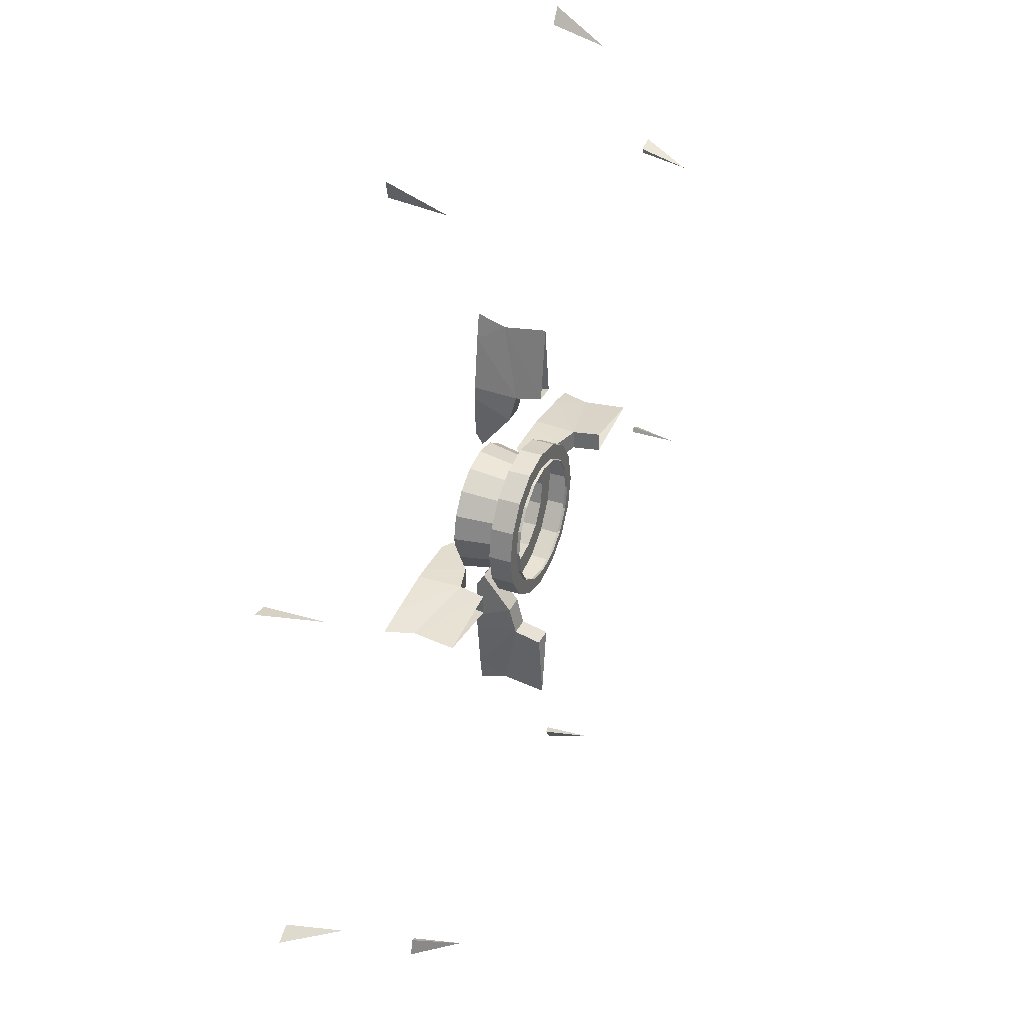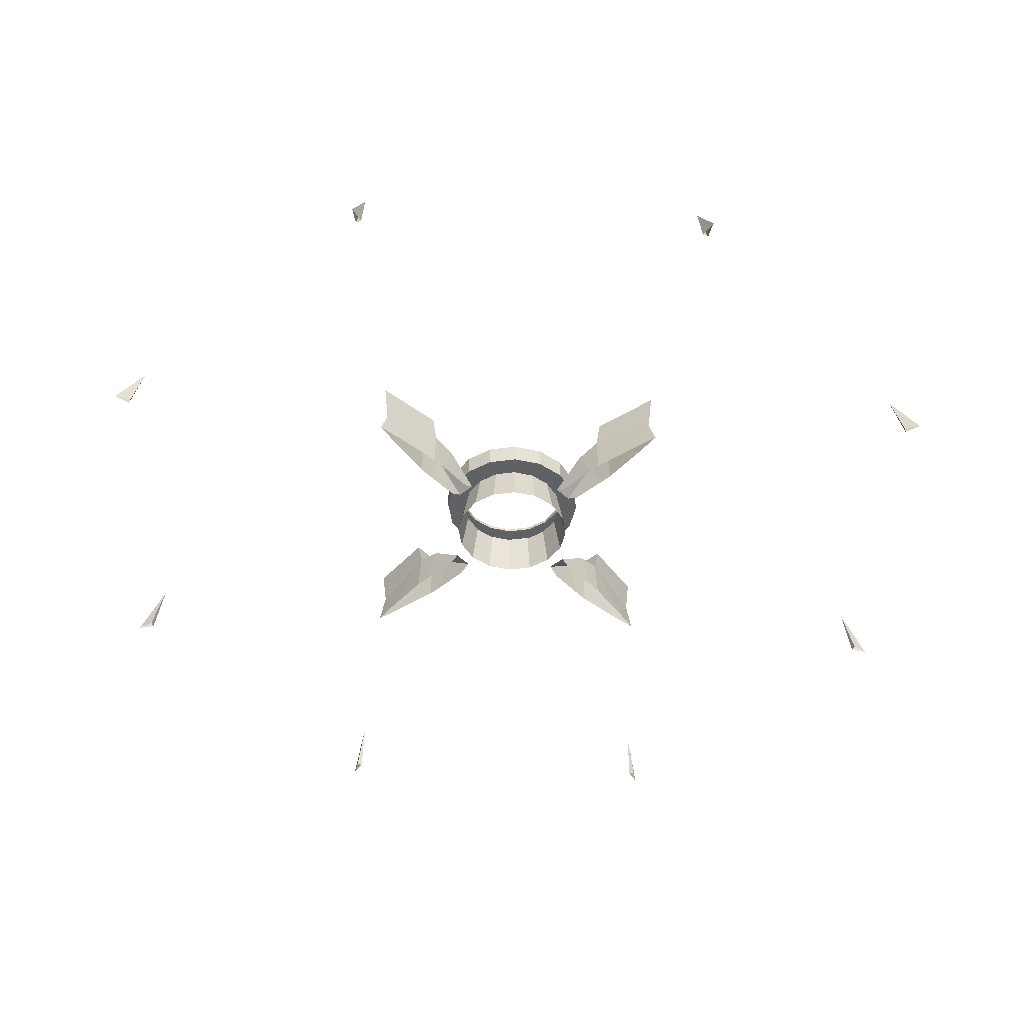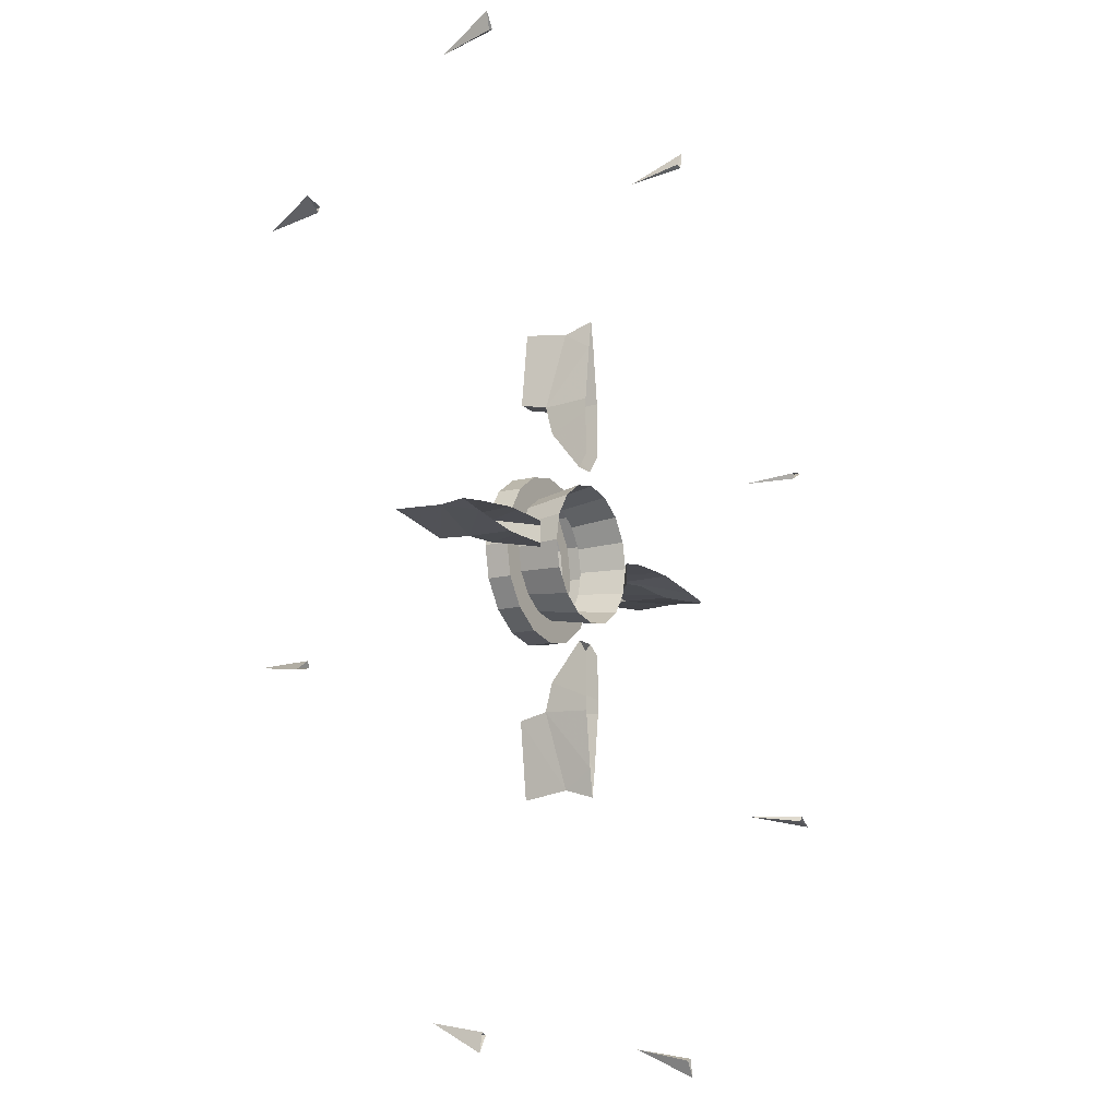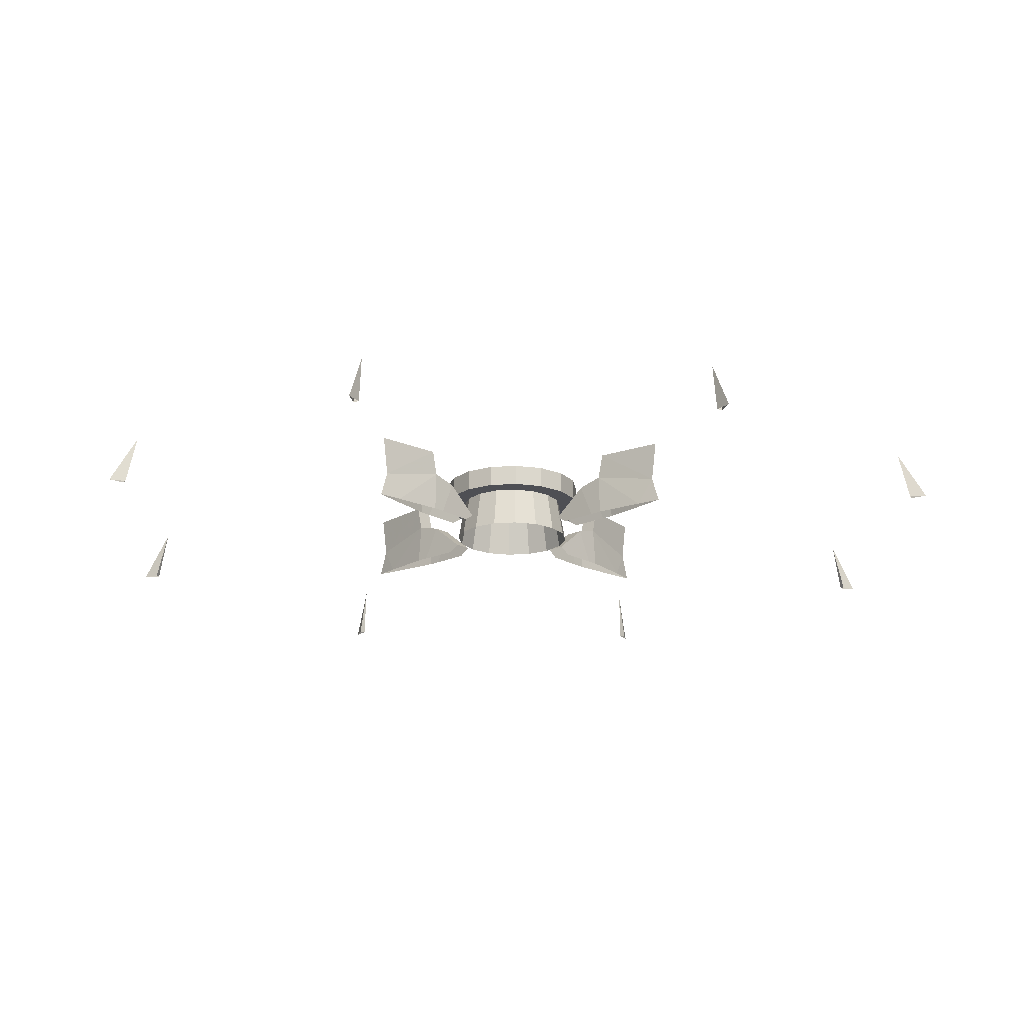
<metadata>
{"format":"obj","ext":"obj","renderer":"f3d","projection":"perspective","resolution":1024,"background":"white","views":[{"elev":35.8,"azim":113.2,"up":"+Z"},{"elev":-46.8,"azim":-137.8,"up":"+Y"},{"elev":-14.1,"azim":-60.3,"up":"+Z"},{"elev":-18.4,"azim":-48.5,"up":"+Y"}]}
</metadata>
<code>
v 0.3522 9.51 -0.3522
v 0.3107 9.846 -0.3107
v 0.4059 9.846 -0.1681
v 0.1906 9.51 -0.4603
v 0.1681 9.846 -0.4059
v -0.1684 9.846 -0.4059
v -0.1909 9.51 -0.4603
v -0.3525 9.51 -0.3522
v -0.3109 9.846 -0.3107
v -0.4606 9.51 -0.1906
v -0.4062 9.846 -0.1681
v 1.398 9.51 -3.434
v 1.384 9.912 -3.342
v 1.47 9.51 -3.55
v -0.07854 9.51 -0.7205
v -0.07583 9.567 -0.6269
v -0.07783 9.788 -0.9061
v -0.08457 9.51 -1.029
v -0.08352 9.51 -1.128
v -0.07412 9.84 -1.11
v -0.000147 9.72 -1.66
v -0.03278 9.51 -1.527
v -0.07461 10.04 -1.156
v -0.000147 10.04 -1.708
v -0.7207 9.51 0.07842
v -0.6271 9.567 0.0757
v -0.9062 9.788 0.0777
v -0.4062 9.846 0.1683
v -0.4606 9.51 0.1908
v -0.3525 9.51 0.3525
v -0.3109 9.846 0.3109
v -0.1909 9.51 0.4605
v -0.1684 9.846 0.4062
v 0.1681 9.846 0.4062
v 0.1906 9.51 0.4605
v 0.3522 9.51 0.3525
v 0.3107 9.846 0.3109
v 0.4603 9.51 0.1908
v 0.4059 9.846 0.1683
v -1.471 9.51 -3.55
v -1.384 9.912 -3.342
v -1.398 9.51 -3.434
v 0.4394 9.846 0.000143
v 0.4982 9.51 0.000143
v 0.4603 9.51 -0.1906
v -0.4985 9.51 0.000142
v -0.4397 9.846 0.000142
v -0.000147 9.51 -0.4982
v -0.000147 9.846 -0.4394
v -1.156 10.04 -0.07444
v -1.156 10.04 0.07448
v -1.11 9.84 0.074
v -1.66 9.72 2.1e-05
v -1.708 10.04 2.1e-05
v -1.156 10.04 -0.07444
v -1.11 9.84 -0.07395
v 0.07825 9.51 0.7205
v 0.07553 9.567 0.627
v 0.07753 9.788 0.9061
v 0.08428 9.51 1.029
v 0.08322 9.51 1.128
v 0.07383 9.84 1.11
v -0.000147 9.72 1.66
v 0.03248 9.51 1.527
v 0.07431 10.04 1.156
v -0.000147 10.04 1.708
v -0.07854 9.51 0.7205
v -0.08457 9.51 1.029
v -0.07783 9.788 0.9061
v -0.07583 9.567 0.627
v 0.07753 9.788 0.9061
v 0.07553 9.567 0.627
v -0.07583 9.567 0.627
v -0.07783 9.788 0.9061
v -0.07412 9.84 1.11
v 0.07383 9.84 1.11
v -1.029 9.51 0.08445
v -1.128 9.51 0.08339
v -1.11 9.84 0.074
v -1.527 9.51 0.03265
v -1.156 10.04 0.07448
v -0.7207 9.51 -0.07837
v -1.029 9.51 -0.0844
v -0.9062 9.788 -0.07766
v -0.6271 9.567 -0.07566
v -0.9062 9.788 0.0777
v -0.6271 9.567 0.0757
v -0.6271 9.567 -0.07566
v -0.9062 9.788 -0.07766
v -1.11 9.84 -0.07395
v -1.128 9.51 -0.08335
v -1.527 9.51 -0.03261
v 0.3437 10.02 -0.3437
v 0.3393 10.04 -0.3393
v 0.4434 10.04 -0.1836
v 0.449 10.02 -0.186
v 0.186 10.02 -0.449
v 0.1836 10.04 -0.4434
v -2.2e-05 10.02 -0.486
v -2.2e-05 10.04 -0.4799
v -0.186 10.02 -0.449
v -0.1837 10.04 -0.4434
v -0.3437 10.02 -0.3437
v -0.3394 10.04 -0.3393
v -0.4491 10.02 -0.186
v -0.4434 10.04 -0.1836
v -0.4862 10.02 0.000142
v -0.4801 10.04 0.000133
v 3.55 9.51 1.471
v 3.342 9.912 1.384
v 3.417 9.51 1.44
v 3.417 9.51 1.44
v 3.342 9.912 1.384
v 3.434 9.51 1.398
v 3.434 9.51 1.398
v 3.342 9.912 1.384
v 3.55 9.51 1.471
v -0.4492 10.02 0.1862
v -0.4435 10.04 0.1838
v -0.3438 10.02 0.3438
v -0.3395 10.04 0.3395
v -0.1862 10.02 0.4492
v -0.1838 10.04 0.4435
v -0.000148 10.02 0.4862
v -0.000138 10.04 0.4801
v 0.1859 10.02 0.4492
v 0.1835 10.04 0.4435
v 0.3436 10.02 0.3438
v 0.3392 10.04 0.3395
v 0.4489 10.02 0.1862
v 0.4433 10.04 0.1838
v 0.4859 10.02 0.000143
v 0.4798 10.04 0.000133
v -1.727 9.51 2.1e-05
v -1.727 9.51 2.1e-05
v -0.000147 9.51 1.727
v -0.000147 9.51 1.727
v -0.03278 9.51 1.527
v 1.527 9.51 -0.03261
v 1.66 9.72 2.2e-05
v 1.727 9.51 2.2e-05
v 1.727 9.51 2.2e-05
v 1.527 9.51 0.03265
v -0.000147 9.51 -1.727
v -0.000147 9.72 -1.66
v 0.03248 9.51 -1.527
v 1.47 9.51 3.55
v 1.384 9.912 3.342
v 1.398 9.51 3.435
v -1.398 9.51 3.435
v -1.384 9.912 3.342
v -1.471 9.51 3.55
v -0.4397 9.846 0.000142
v -0.4985 9.51 0.000142
v 0.4982 9.51 0.000143
v 0.4394 9.846 0.000143
v -0.000148 9.51 0.4985
v -0.000148 9.846 0.4397
v 3.55 9.51 -1.47
v 3.342 9.912 -1.384
v 3.434 9.51 -1.398
v 3.434 9.51 -1.398
v 3.342 9.912 -1.384
v 3.417 9.51 -1.44
v 3.417 9.51 -1.44
v 3.342 9.912 -1.384
v 3.55 9.51 -1.47
v -3.55 9.51 -1.47
v -3.342 9.912 -1.384
v -3.417 9.51 -1.44
v -3.417 9.51 -1.44
v -3.342 9.912 -1.384
v -3.435 9.51 -1.398
v -3.435 9.51 -1.398
v -3.342 9.912 -1.384
v -3.55 9.51 -1.47
v -3.55 9.51 1.471
v -3.342 9.912 1.384
v -3.435 9.51 1.398
v -3.435 9.51 1.398
v -3.342 9.912 1.384
v -3.417 9.51 1.44
v -3.417 9.51 1.44
v -3.342 9.912 1.384
v -3.55 9.51 1.471
v 1.398 9.51 3.435
v 1.384 9.912 3.342
v 1.44 9.51 3.417
v 1.44 9.51 3.417
v 1.384 9.912 3.342
v 1.47 9.51 3.55
v -1.471 9.51 3.55
v -1.384 9.912 3.342
v -1.44 9.51 3.417
v -1.44 9.51 3.417
v -1.384 9.912 3.342
v -1.398 9.51 3.435
v -1.398 9.51 -3.434
v -1.384 9.912 -3.342
v -1.44 9.51 -3.417
v -1.44 9.51 -3.417
v -1.384 9.912 -3.342
v -1.471 9.51 -3.55
v 1.47 9.51 -3.55
v 1.384 9.912 -3.342
v 1.44 9.51 -3.417
v 1.44 9.51 -3.417
v 1.384 9.912 -3.342
v 1.398 9.51 -3.434
v -0.000147 9.51 -1.727
v 0.4059 9.846 0.1683
v 0.5544 9.846 0.2298
v 0.4243 9.846 0.4246
v 0.3107 9.846 0.3109
v 0.4394 9.846 0.000143
v 0.6001 9.846 0.000142
v 0.4859 10.02 0.000143
v 0.6008 10.02 0.000143
v 0.5551 10.02 -0.2299
v 0.5551 10.02 -0.2299
v 0.449 10.02 -0.186
v 0.4859 10.02 0.000143
v 0.449 10.02 -0.186
v 0.5551 10.02 -0.2299
v 0.4249 10.02 -0.4249
v 0.4249 10.02 -0.4249
v 0.3437 10.02 -0.3437
v 0.3437 10.02 -0.3437
v 0.2299 10.02 -0.5551
v 0.2299 10.02 -0.5551
v 0.186 10.02 -0.449
v 0.3437 10.02 -0.3437
v 0.186 10.02 -0.449
v 0.2299 10.02 -0.5551
v -8.4e-05 10.02 -0.6009
v -8.4e-05 10.02 -0.6009
v -2.2e-05 10.02 -0.486
v 0.186 10.02 -0.449
v -2.2e-05 10.02 -0.486
v -8.4e-05 10.02 -0.6009
v -0.2301 10.02 -0.5551
v -0.2301 10.02 -0.5551
v -0.186 10.02 -0.449
v -0.186 10.02 -0.449
v -0.2301 10.02 -0.5551
v -0.425 10.02 -0.4249
v -0.425 10.02 -0.4249
v -0.3437 10.02 -0.3437
v -0.186 10.02 -0.449
v -0.3437 10.02 -0.3437
v -0.425 10.02 -0.4249
v -0.5553 10.02 -0.2299
v 0.2296 9.846 0.5547
v 0.2298 10.02 0.5554
v -0.00021 10.02 0.6012
v -0.000147 9.846 0.6004
v 0.4243 9.846 0.4246
v 0.4247 10.02 0.4251
v 0.5544 9.846 0.2298
v 0.555 10.02 0.2302
v 0.6001 9.846 0.000142
v 0.6008 10.02 0.000143
v -0.3109 9.846 0.3109
v -0.4246 9.846 0.4246
v -0.5547 9.846 0.2298
v -0.5547 9.846 0.2298
v -0.4062 9.846 0.1683
v -0.3109 9.846 0.3109
v -0.1684 9.846 0.4062
v -0.2298 9.846 0.5547
v -0.000148 9.846 0.4397
v -0.000147 9.846 0.6004
v -0.2298 9.846 0.5547
v -0.2298 9.846 0.5547
v -0.1684 9.846 0.4062
v -0.000148 9.846 0.4397
v 0.1681 9.846 0.4062
v 0.2296 9.846 0.5547
v -0.000147 9.846 0.6004
v -0.000148 9.846 0.4397
v 0.2296 9.846 0.5547
v 0.1681 9.846 0.4062
v 0.3107 9.846 0.3109
v -0.425 10.02 -0.4249
v -0.4246 9.846 -0.4243
v -0.5547 9.846 -0.2296
v -0.6004 9.846 0.000142
v -0.6011 10.02 0.000142
v -0.5553 10.02 -0.2299
v 0.3107 9.846 -0.3107
v 0.4243 9.846 -0.4243
v 0.5544 9.846 -0.2296
v 0.5544 9.846 -0.2296
v 0.4059 9.846 -0.1681
v 0.3107 9.846 -0.3107
v 0.1681 9.846 -0.4059
v 0.2296 9.846 -0.5544
v -0.000147 9.846 -0.4394
v -0.000147 9.846 -0.6001
v -0.1684 9.846 -0.4059
v -0.2298 9.846 -0.5544
v -0.3109 9.846 -0.3107
v -0.4246 9.846 -0.4243
v -0.2298 9.846 -0.5544
v -0.1684 9.846 -0.4059
v -0.3109 9.846 -0.3107
v -0.4062 9.846 -0.1681
v -0.5547 9.846 -0.2296
v -0.4246 9.846 -0.4243
v -0.4062 9.846 -0.1681
v -0.4397 9.846 0.000142
v -0.6004 9.846 0.000142
v -0.5547 9.846 -0.2296
v -0.5547 9.846 -0.2296
v -0.4062 9.846 -0.1681
v -0.4397 9.846 0.000142
v -0.5553 10.02 -0.2299
v -0.4491 10.02 -0.186
v -0.3437 10.02 -0.3437
v -0.4491 10.02 -0.186
v -0.5553 10.02 -0.2299
v -0.6011 10.02 0.000142
v -0.6011 10.02 0.000142
v -0.4862 10.02 0.000142
v -0.4491 10.02 -0.186
v 0.5551 10.02 -0.2299
v 0.6008 10.02 0.000143
v 0.6001 9.846 0.000142
v 0.6001 9.846 0.000142
v 0.5544 9.846 -0.2296
v 0.5551 10.02 -0.2299
v 0.5544 9.846 -0.2296
v 0.6001 9.846 0.000142
v 0.4394 9.846 0.000143
v 0.4394 9.846 0.000143
v 0.4059 9.846 -0.1681
v 0.5544 9.846 -0.2296
v 0.4243 9.846 -0.4243
v 0.4249 10.02 -0.4249
v 0.5551 10.02 -0.2299
v 0.5544 9.846 -0.2296
v 0.2296 9.846 -0.5544
v 0.2299 10.02 -0.5551
v -0.000147 9.846 -0.6001
v -8.4e-05 10.02 -0.6009
v -0.2298 9.846 -0.5544
v -0.2301 10.02 -0.5551
v 0.906 9.788 -0.07766
v 0.6268 9.567 -0.07566
v 0.6268 9.567 0.0757
v 0.906 9.788 0.0777
v 1.11 9.84 0.074
v 1.11 9.84 -0.07395
v 1.128 9.51 0.08339
v 1.11 9.84 0.074
v 0.906 9.788 0.0777
v 1.029 9.51 0.08445
v 1.156 10.04 0.07448
v 1.156 10.04 -0.07444
v 1.708 10.04 2.2e-05
v 1.156 10.04 0.07448
v 0.07825 9.51 -0.7205
v 0.08428 9.51 -1.029
v 0.07753 9.788 -0.9061
v 0.07553 9.567 -0.6269
v -0.07783 9.788 -0.9061
v -0.07583 9.567 -0.6269
v 0.07553 9.567 -0.6269
v 0.07753 9.788 -0.9061
v 0.07383 9.84 -1.11
v -0.08352 9.51 1.128
v -0.07412 9.84 1.11
v -0.07461 10.04 1.156
v 0.07431 10.04 1.156
v -0.07461 10.04 1.156
v 0.7204 9.51 -0.07837
v 0.6268 9.567 -0.07566
v 0.906 9.788 -0.07766
v 1.029 9.51 -0.0844
v 1.128 9.51 -0.08335
v 1.11 9.84 -0.07395
v 1.156 10.04 -0.07444
v 0.7204 9.51 0.07842
v 0.6268 9.567 0.0757
v 0.2298 10.02 0.5554
v 0.1859 10.02 0.4492
v -0.000148 10.02 0.4862
v 0.1859 10.02 0.4492
v 0.2298 10.02 0.5554
v 0.4247 10.02 0.4251
v 0.4247 10.02 0.4251
v 0.3436 10.02 0.3438
v 0.1859 10.02 0.4492
v 0.3436 10.02 0.3438
v 0.4247 10.02 0.4251
v 0.555 10.02 0.2302
v 0.555 10.02 0.2302
v 0.4489 10.02 0.1862
v 0.3436 10.02 0.3438
v 0.4489 10.02 0.1862
v 0.555 10.02 0.2302
v 0.6008 10.02 0.000143
v 0.6008 10.02 0.000143
v 0.4859 10.02 0.000143
v 0.4489 10.02 0.1862
v -0.5554 10.02 0.2302
v -0.6011 10.02 0.000142
v -0.6004 9.846 0.000142
v -0.6004 9.846 0.000142
v -0.5547 9.846 0.2298
v -0.5554 10.02 0.2302
v -0.6004 9.846 0.000142
v -0.4397 9.846 0.000142
v -0.4397 9.846 0.000142
v -0.4246 9.846 0.4246
v -0.4251 10.02 0.4251
v -0.5554 10.02 0.2302
v -0.5547 9.846 0.2298
v -0.2298 9.846 0.5547
v -0.2302 10.02 0.5554
v -0.07412 9.84 -1.11
v 0.08322 9.51 -1.128
v 0.07383 9.84 -1.11
v 0.07431 10.04 -1.156
v -0.07461 10.04 -1.156
v 0.07431 10.04 -1.156
v -0.4862 10.02 0.000142
v -0.6011 10.02 0.000142
v -0.5554 10.02 0.2302
v -0.5554 10.02 0.2302
v -0.4492 10.02 0.1862
v -0.4862 10.02 0.000142
v -0.4492 10.02 0.1862
v -0.5554 10.02 0.2302
v -0.4251 10.02 0.4251
v -0.4251 10.02 0.4251
v -0.3438 10.02 0.3438
v -0.4492 10.02 0.1862
v -0.3438 10.02 0.3438
v -0.4251 10.02 0.4251
v -0.2302 10.02 0.5554
v -0.2302 10.02 0.5554
v -0.1862 10.02 0.4492
v -0.3438 10.02 0.3438
v -0.1862 10.02 0.4492
v -0.2302 10.02 0.5554
v -0.00021 10.02 0.6012
v -0.00021 10.02 0.6012
v -0.000148 10.02 0.4862
v -0.1862 10.02 0.4492
v -0.000148 10.02 0.4862
v -0.00021 10.02 0.6012
v 0.2298 10.02 0.5554
f 1 2 3
f 2 1 4
f 4 5 2
f 6 7 8
f 8 9 6
f 9 8 10
f 10 11 9
f 12 13 14
f 15 16 17
f 17 18 15
f 19 18 17
f 17 20 19
f 20 21 22
f 22 19 20
f 21 20 23
f 23 24 21
f 25 26 27
f 28 29 30
f 30 31 28
f 31 30 32
f 32 33 31
f 34 35 36
f 36 37 34
f 37 36 38
f 38 39 37
f 40 41 42
f 43 44 45
f 45 3 43
f 11 10 46
f 46 47 11
f 5 4 48
f 48 49 5
f 49 48 7
f 7 6 49
f 3 45 1
f 50 51 52
f 53 54 55
f 55 56 53
f 57 58 59
f 59 60 57
f 61 60 59
f 59 62 61
f 62 63 64
f 64 61 62
f 63 62 65
f 65 66 63
f 67 68 69
f 69 70 67
f 71 72 73
f 73 74 71
f 71 74 75
f 75 76 71
f 27 77 25
f 78 77 27
f 27 79 78
f 79 53 80
f 80 78 79
f 53 79 81
f 81 54 53
f 82 83 84
f 84 85 82
f 86 87 88
f 88 89 86
f 86 89 90
f 90 52 86
f 91 56 84
f 84 83 91
f 92 53 56
f 56 91 92
f 52 90 50
f 93 94 95
f 95 96 93
f 97 98 94
f 94 93 97
f 99 100 98
f 98 97 99
f 101 102 100
f 100 99 101
f 103 104 102
f 102 101 103
f 105 106 104
f 104 103 105
f 107 108 106
f 106 105 107
f 109 110 111
f 112 113 114
f 115 116 117
f 118 119 108
f 108 107 118
f 120 121 119
f 119 118 120
f 122 123 121
f 121 120 122
f 124 125 123
f 123 122 124
f 126 127 125
f 125 124 126
f 128 129 127
f 127 126 128
f 130 131 129
f 129 128 130
f 132 133 131
f 131 130 132
f 96 95 133
f 133 132 96
f 80 53 134
f 135 53 92
f 64 63 136
f 137 63 138
f 139 140 141
f 142 140 143
f 144 145 146
f 147 148 149
f 150 151 152
f 153 154 29
f 29 28 153
f 39 38 155
f 155 156 39
f 33 32 157
f 157 158 33
f 158 157 35
f 35 34 158
f 159 160 161
f 162 163 164
f 165 166 167
f 168 169 170
f 171 172 173
f 174 175 176
f 177 178 179
f 180 181 182
f 183 184 185
f 186 187 188
f 189 190 191
f 192 193 194
f 195 196 197
f 198 199 200
f 201 202 203
f 204 205 206
f 207 208 209
f 22 21 210
f 211 212 213
f 213 214 211
f 215 216 212
f 212 211 215
f 217 218 219
f 220 221 222
f 223 224 225
f 226 227 221
f 228 225 229
f 230 231 232
f 233 234 235
f 236 237 238
f 239 240 241
f 242 243 237
f 244 245 246
f 247 248 249
f 250 251 252
f 253 254 255
f 255 256 253
f 257 258 254
f 254 253 257
f 259 260 258
f 258 257 259
f 261 262 260
f 260 259 261
f 263 264 265
f 266 267 268
f 269 270 264
f 264 263 269
f 271 272 273
f 274 275 276
f 277 278 279
f 279 280 277
f 214 213 278
f 281 282 283
f 284 285 286
f 287 288 289
f 289 286 287
f 290 291 292
f 293 294 295
f 296 297 291
f 291 290 296
f 298 299 297
f 297 296 298
f 300 301 299
f 299 298 300
f 302 303 301
f 304 305 306
f 307 308 303
f 309 306 310
f 311 312 313
f 314 315 316
f 317 318 319
f 320 321 322
f 323 324 325
f 326 327 328
f 329 330 331
f 332 333 334
f 335 336 337
f 338 339 340
f 340 341 338
f 342 343 339
f 339 338 342
f 344 345 343
f 343 342 344
f 346 347 345
f 345 344 346
f 285 284 347
f 347 346 285
f 286 289 284
f 348 349 350
f 350 351 348
f 348 351 352
f 352 353 348
f 354 355 356
f 356 357 354
f 143 140 355
f 355 354 143
f 353 352 358
f 358 359 353
f 140 360 361
f 361 355 140
f 362 363 364
f 364 365 362
f 366 367 368
f 368 369 366
f 366 369 370
f 371 372 69
f 69 68 371
f 138 63 372
f 372 371 138
f 76 75 373
f 373 374 76
f 63 66 375
f 375 372 63
f 376 377 378
f 378 379 376
f 380 379 378
f 378 381 380
f 381 140 139
f 139 380 381
f 140 381 382
f 382 360 140
f 383 357 356
f 356 384 383
f 385 386 387
f 388 389 390
f 391 392 393
f 394 395 396
f 397 398 399
f 400 401 402
f 403 404 405
f 406 407 408
f 409 410 411
f 265 412 413
f 414 267 266
f 415 416 417
f 417 418 415
f 419 420 416
f 416 415 419
f 256 255 420
f 420 419 256
f 370 421 366
f 422 423 364
f 364 363 422
f 146 145 423
f 423 422 146
f 421 370 424
f 424 425 421
f 145 24 426
f 426 423 145
f 427 428 429
f 430 431 432
f 433 434 435
f 436 437 438
f 439 440 441
f 442 443 444
f 445 446 447
f 448 449 450
f 451 452 453

</code>
